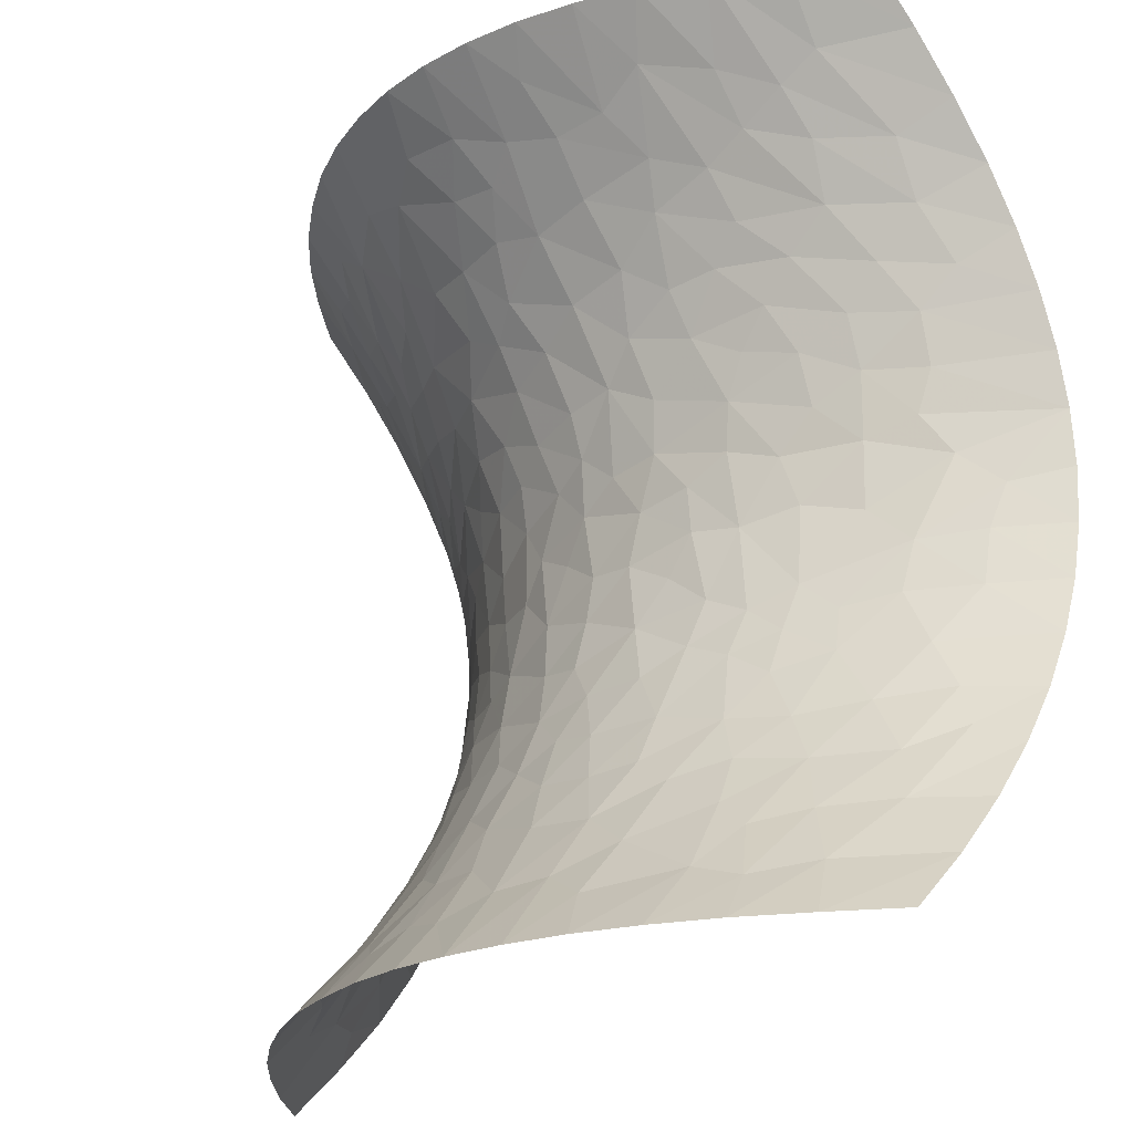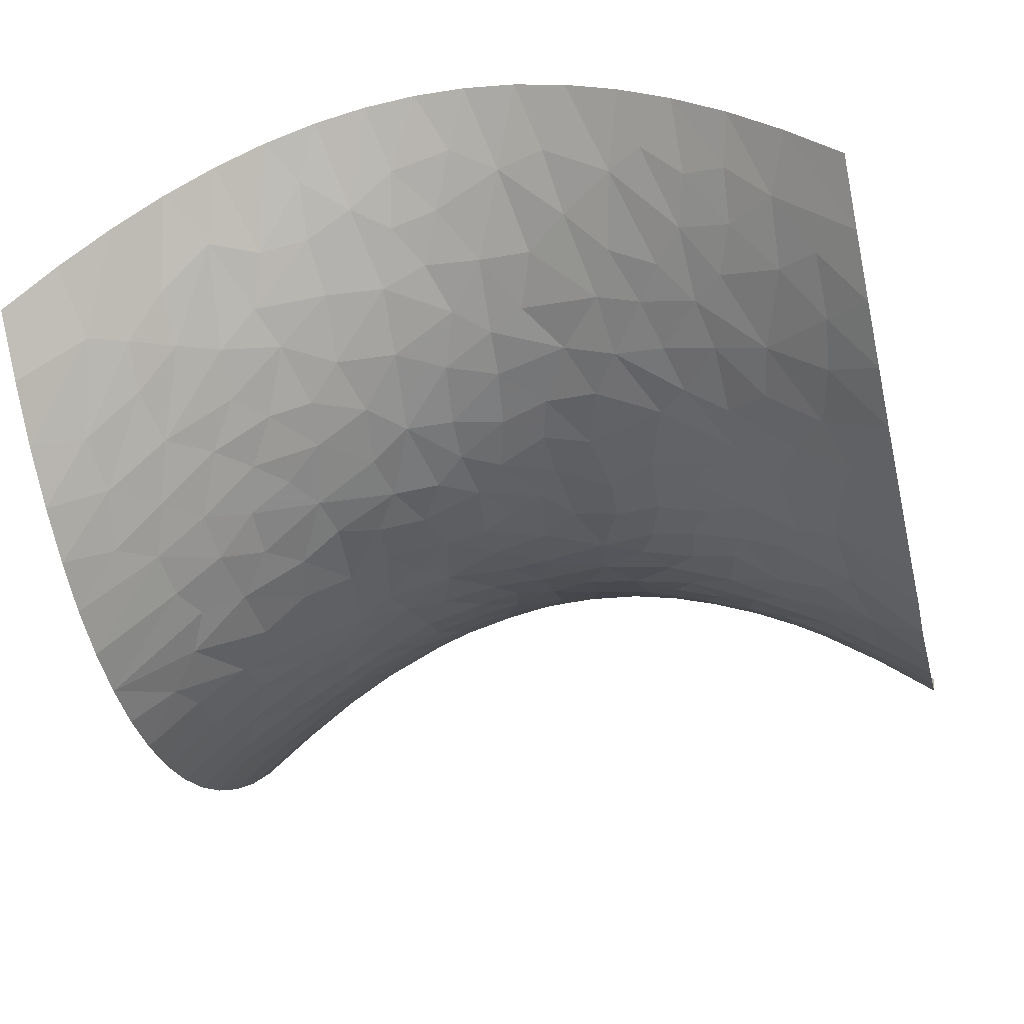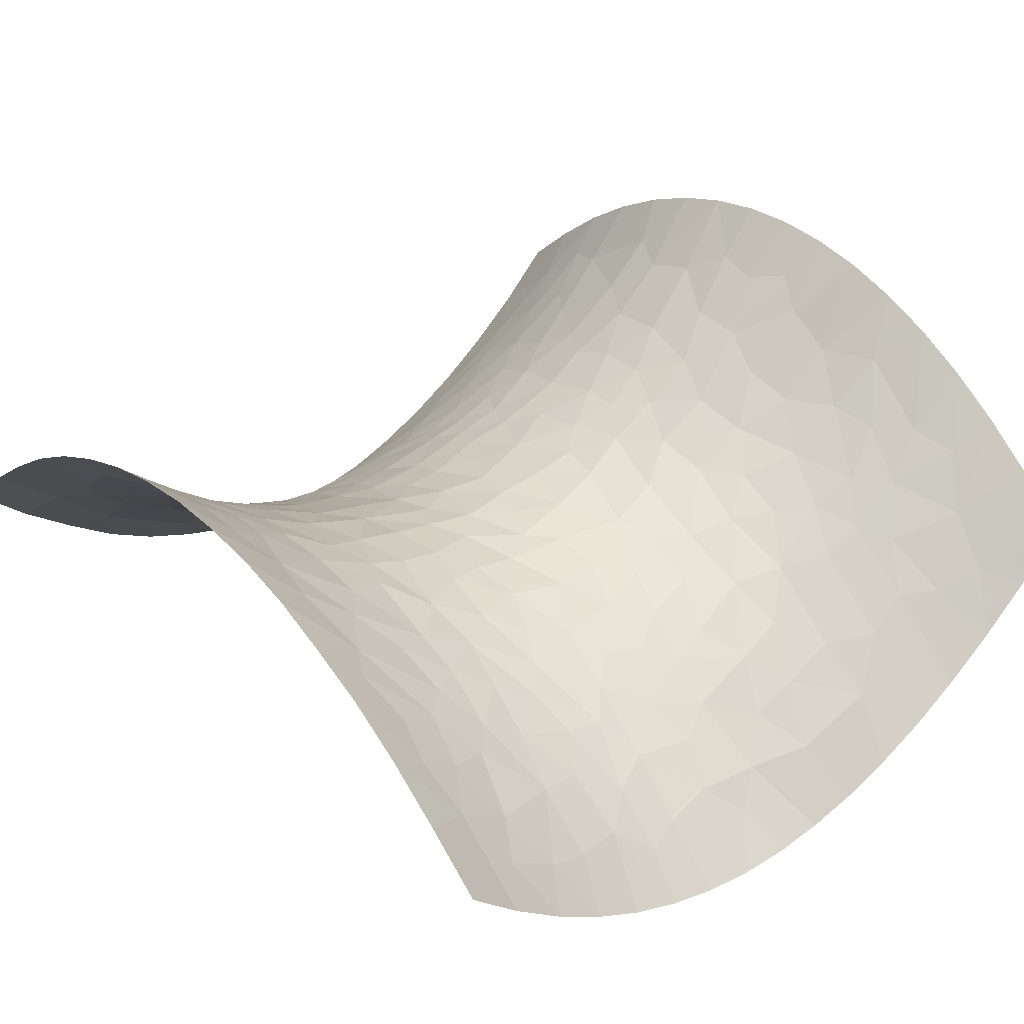
<metadata>
{"format":"obj","ext":"obj","renderer":"f3d","projection":"perspective","resolution":1024,"background":"white","views":[{"elev":-24.5,"azim":52.7,"up":"+Y"},{"elev":-41.0,"azim":-166.5,"up":"+Z"},{"elev":35.2,"azim":-131.9,"up":"+Z"}]}
</metadata>
<code>
v -0.5024 -0.4976 0.002435
v 0.498 -0.502 0.00109
v 0.5016 0.4983 -0.001893
v -0.4983 0.5018 0.0003039
v 3.077e-05 -1.175e-05 1.309e-05
v -0.5007 0.001531 -0.2486
v -0.001835 -0.4995 0.2514
v 0.4999 -0.002765 -0.25
v 0.002432 0.5005 0.2493
v 0.2486 -0.2513 0.0002518
v -0.2489 0.2511 -1.338e-05
v 0.2508 0.2492 -0.001269
v -0.0009974 -0.2498 0.06354
v 0.2482 -0.5003 0.1891
v 0.4993 -0.2523 -0.1866
v 0.3738 -0.1271 -0.1254
v 0.3736 -0.3764 0.0009777
v 0.3737 -0.2519 -0.07776
v 0.4991 -0.1277 -0.2344
v 0.4372 -0.06478 -0.1873
v 0.4362 -0.1274 -0.1762
v 0.4053 -0.1895 -0.1295
v 0.4361 -0.2445 -0.1326
v 0.4986 -0.3772 -0.1084
v 0.4993 -0.19 -0.2142
v 0.413 -0.3145 -0.07372
v 0.4358 -0.3728 -0.05331
v 0.3732 -0.501 0.1108
v 0.498 -0.4398 -0.05776
v 0.4086 -0.4393 0.0236
v 0.4354 -0.5018 0.05952
v 0.4998 -0.06516 -0.2458
v 0.5004 0.2476 -0.1888
v 0.2656 0.04552 -0.06864
v 0.3388 -0.02868 -0.1149
v 0.38 -0.06953 -0.1394
v 0.413 0.02192 -0.1709
v 0.1939 -0.09917 -0.02766
v 0.3418 0.04729 -0.1143
v 0.5001 0.1223 -0.235
v 0.3013 0.1502 -0.06747
v 0.4062 0.1159 -0.1512
v 0.3026 0.09138 -0.08287
v 0.3496 0.1221 -0.1081
v 0.3896 0.228 -0.09865
v 0.3518 0.1817 -0.09037
v 0.3214 0.245 -0.04224
v 0.2842 0.2034 -0.03807
v 0.1474 0.1392 -0.001761
v 0.2252 0.116 -0.0369
v 0.5017 0.3723 -0.1101
v 0.2522 0.4997 0.186
v 0.3837 0.3484 -0.02304
v 0.3683 0.2872 -0.05116
v 0.438 0.2792 -0.1125
v 0.2856 0.3408 0.03513
v 0.5005 0.3104 -0.1541
v 0.2884 0.2872 0.0001331
v 0.3895 0.06734 -0.1462
v 0.2044 0.1891 -0.006086
v 0.2498 0.1626 -0.03603
v 0.08329 0.3318 0.1026
v 0.1586 0.2731 0.04923
v 0.1996 0.241 0.0181
v 0.1385 0.2074 0.02385
v 0.08732 0.2592 0.05928
v -0.08155 0.2858 0.07466
v 0.03856 0.1595 0.02451
v 0.005929 0.2907 0.08436
v 0.09613 0.1673 0.01837
v 0.07899 0.07479 -0.0006742
v 0.0003437 0.3956 0.1557
v -0.03348 0.2112 0.04342
v 0.1687 0.03664 -0.02695
v 0.0271 0.3445 0.1176
v -0.04107 0.3416 0.1133
v -0.2475 0.5018 0.1867
v -0.1227 0.5007 0.2342
v -0.1562 0.3831 0.1206
v -0.1048 0.3453 0.1073
v -0.08487 0.4268 0.173
v -0.1777 0.2995 0.05696
v 0.02904 0.2299 0.05179
v -0.03637 0.2622 0.067
v 0.215 0.06342 -0.04244
v -0.144 0.4431 0.1741
v -0.1852 0.501 0.2146
v -0.2211 0.4273 0.1317
v -0.06004 0.5008 0.2454
v -0.1504 0.1822 0.01074
v -0.4991 0.2518 -0.1871
v -0.3728 0.5017 0.1093
v -0.2592 0.3431 0.04859
v -0.1862 0.2358 0.01967
v -0.1237 0.2393 0.04162
v -0.3105 0.4369 0.0915
v -0.2301 0.2996 0.03603
v -0.203 0.3503 0.08039
v -0.2633 0.4541 0.1337
v 0.4494 -0.01481 -0.2026
v 0.286 -0.103 -0.07054
v 0.4999 0.05972 -0.2464
v 0.5009 0.1847 -0.2151
v 0.4487 0.2165 -0.1538
v 0.4102 0.1736 -0.1367
v 0.4461 0.3419 -0.08011
v 0.3768 0.4992 0.1076
v 0.4233 0.4253 0.003985
v 0.3371 0.4216 0.06664
v 0.4397 0.4983 0.05715
v 0.3813 0.3984 0.01618
v 0.3147 0.4993 0.151
v 0.3325 0.3679 0.02602
v 0.2186 0.3136 0.05118
v 0.2194 0.4091 0.1207
v 0.1538 0.3445 0.09518
v 0.2387 0.361 0.07493
v 0.1273 0.5005 0.2329
v 0.1044 0.4163 0.1616
v 0.1615 0.402 0.1369
v 0.06485 0.5006 0.2449
v 0.04576 0.4396 0.1908
v 0.05891 0.3877 0.1466
v -0.006404 0.08605 0.006812
v 0.03176 0.04558 0.00141
v 0.0954 -0.03266 -0.007853
v 0.03996 0.108 0.0109
v -0.02458 0.1476 0.02126
v -0.08564 0.1714 0.02219
v -0.1409 0.04084 -0.01758
v -0.1287 0.1126 -0.003425
v -0.278 0.1045 -0.06533
v -0.07467 0.06677 -0.001075
v -0.2019 0.08804 -0.03334
v -0.2286 0.168 -0.0249
v -0.08082 -0.01525 -0.005317
v -0.07061 0.12 0.009899
v -0.2774 -0.07273 -0.07002
v -0.1825 0.139 -0.01499
v -0.04628 0.02349 -0.0007963
v -0.01824 -0.125 0.01563
v -0.1755 -0.05623 -0.02642
v -0.258 0.01597 -0.06474
v -0.0307 -0.05938 0.00329
v -0.1037 -0.09192 -0.00126
v 0.0396 -0.08002 0.005165
v 0.04365 -0.02826 -0.0009572
v 0.0683 -0.1767 0.02706
v 0.03514 -0.1339 0.01737
v -0.001141 -0.1861 0.03563
v 0.1136 -0.1107 -0.0002097
v -0.1256 -0.2184 0.03328
v -0.05916 -0.2183 0.045
v -0.09265 -0.1588 0.01812
v -0.2518 -0.4986 0.1893
v -0.1836 -0.1474 -0.01018
v -0.09208 -0.3476 0.1146
v -0.05903 -0.2872 0.08047
v -0.1291 -0.2883 0.06833
v 0.03291 -0.3764 0.1418
v -0.2342 -0.248 0.008794
v -0.2118 -0.3812 0.1032
v 0.001229 -0.3169 0.102
v -0.1751 -0.2509 0.03431
v -0.2024 -0.2008 0.001888
v -0.2079 -0.312 0.0566
v -0.2623 -0.1501 -0.0447
v -0.032 -0.3729 0.1397
v 0.1243 -0.2897 0.06879
v -0.5015 -0.2482 -0.1858
v -0.1561 -0.3495 0.1003
v -0.1269 -0.4989 0.2362
v -0.002644 -0.4328 0.1891
v 0.0579 -0.2815 0.07682
v -0.3622 -0.3379 -0.01307
v -0.0904 -0.4277 0.1773
v 0.1231 -0.5 0.2357
v 0.08462 -0.3393 0.1088
v 0.09758 -0.2324 0.04537
v -0.2821 -0.3424 0.04108
v -0.1554 -0.4157 0.1513
v 0.06063 -0.4997 0.2476
v 0.1033 -0.42 0.1661
v 0.04529 -0.2242 0.04907
v 0.1744 -0.2314 0.0231
v -0.1894 -0.4987 0.2166
v -0.2206 -0.4435 0.152
v -0.3768 -0.4985 0.111
v -0.3103 -0.4289 0.09157
v -0.1368 -0.01526 -0.01857
v -0.195 0.008971 -0.0376
v -0.2307 -0.03742 -0.05077
v -0.2209 -0.09838 -0.03795
v -0.2471 0.06498 -0.05575
v 0.1473 -0.06187 -0.01819
v -0.1544 -0.1042 -0.01238
v -0.5008 -0.1235 -0.2332
v -0.06427 -0.4997 0.2472
v -0.3177 -0.2653 -0.02797
v 0.1856 -0.5002 0.2163
v 0.2172 -0.3862 0.1016
v 0.2171 -0.4474 0.1533
v 0.3042 -0.4328 0.09267
v 0.1642 -0.4168 0.1465
v 0.16 -0.3482 0.09588
v 0.3556 -0.4501 0.07432
v 0.2223 -0.3163 0.0498
v 0.2887 -0.3563 0.04294
v 0.2299 -0.172 -0.02353
v 0.1364 -0.1749 0.01231
v -0.2655 -0.3959 0.08903
v -0.3241 -0.3765 0.04059
v -0.5016 -0.3732 -0.1076
v -0.402 -0.4152 0.01533
v -0.3812 -0.1329 -0.1255
v -0.0478 -0.4528 0.2049
v -0.3205 -0.3134 -0.001324
v -0.2691 -0.2898 0.01399
v -0.2858 -0.2097 -0.03547
v -0.3243 -0.1603 -0.07794
v -0.3307 -0.1005 -0.09713
v -0.3431 -0.01173 -0.1161
v -0.4098 -0.2593 -0.09728
v -0.3787 -0.1999 -0.1008
v -0.5011 -0.1859 -0.2134
v -0.4412 -0.2052 -0.1498
v 0.1783 -0.285 0.04999
v 0.326 -0.3882 0.04364
v 0.3433 -0.3142 -0.02096
v 0.3111 -0.2601 -0.03073
v 0.3305 -0.1874 -0.07474
v 0.2389 -0.1222 -0.04226
v 0.1822 -0.1503 -0.01122
v -0.3601 -0.4478 0.07555
v -0.4331 -0.3503 -0.06097
v -0.4038 -0.3092 -0.06325
v -0.5014 -0.3108 -0.1508
v -0.4397 -0.4978 0.06075
v -0.5024 -0.435 -0.0561
v -0.456 -0.4046 -0.03992
v 0.2759 -0.3027 0.01419
v 0.3236 -0.1369 -0.08776
v 0.2769 -0.2026 -0.03575
v 0.2777 -0.1532 -0.05374
v 0.1355 0.08323 -0.0112
v 0.2234 -0.02355 -0.04896
v 0.1718 -0.01549 -0.02873
v 0.2817 -0.01201 -0.07954
v -0.02869 0.4485 0.1994
v -0.374 0.2832 -0.06077
v -0.3103 0.5014 0.1523
v 0.5013 0.4357 -0.06031
v 0.2757 0.4393 0.1189
v 0.1896 0.5003 0.2132
v 0.1586 0.4555 0.1838
v 0.1107 0.0246 -0.01132
v 0.05259 -0.444 0.1959
v -0.3146 -0.4981 0.1544
v 0.3108 -0.5006 0.1539
v -0.2922 -0.02294 -0.08376
v -0.3152 0.04946 -0.09729
v -0.5 0.1266 -0.2335
v -0.4163 0.05728 -0.1692
v -0.3673 0.03567 -0.133
v -0.3607 0.1158 -0.1171
v -0.4227 -0.02279 -0.1765
v -0.3842 -0.07155 -0.1421
v -0.5 -0.06109 -0.2455
v -0.4394 -0.1055 -0.1794
v -0.3141 0.1912 -0.0631
v -0.4298 0.1256 -0.1693
v -0.4996 0.1891 -0.2141
v -0.4249 0.2201 -0.1326
v -0.3882 0.1708 -0.122
v -0.451 0.01974 -0.2036
v -0.5002 0.06402 -0.245
v -0.3152 0.1397 -0.08021
v -0.2648 0.2032 -0.03
v -0.4986 0.3769 -0.1092
v -0.4491 0.1742 -0.1724
v -0.3631 0.2249 -0.0823
v -0.3121 0.2646 -0.02868
v -0.4412 0.2852 -0.1144
v -0.4043 0.3725 -0.02781
v -0.4989 0.3143 -0.152
v -0.4498 0.34 -0.08866
v -0.334 0.347 0.006787
v -0.2985 0.3123 0.007019
v -0.2945 0.3846 0.05907
v -0.3548 0.4002 0.03212
v -0.4983 0.4394 -0.05832
v -0.4352 0.5021 0.05828
v -0.4095 0.4397 0.02235
v -0.3596 0.4521 0.07205
v -0.4497 0.403 -0.04376
v 0.4989 -0.3148 -0.1514
v 0.4556 -0.2899 -0.1262
f 16 21 36
f 153 13 150
f 83 70 66
f 124 133 140
f 13 153 158
f 163 13 158
f 242 36 101
f 65 70 49
f 25 22 23
f 208 241 207
f 275 266 263
f 271 262 276
f 117 114 56
f 48 47 12
f 140 136 144
f 148 210 151
f 178 183 205
f 23 18 26
f 36 37 35
f 19 20 21
f 26 297 23
f 31 29 30
f 241 229 230
f 230 18 231
f 25 21 22
f 37 39 35
f 8 100 32
f 22 21 16
f 36 21 20
f 18 23 22
f 22 16 231
f 18 229 26
f 25 19 21
f 17 27 26
f 29 24 27
f 23 15 25
f 297 15 23
f 17 228 206
f 296 27 24
f 29 31 2
f 28 30 206
f 30 27 17
f 29 27 30
f 20 19 32
f 30 28 31
f 34 248 39
f 50 34 43
f 10 243 209
f 20 32 100
f 35 248 101
f 36 20 100
f 101 36 35
f 44 46 41
f 60 48 12
f 50 245 85
f 146 126 147
f 42 59 102
f 34 39 43
f 37 59 39
f 102 40 42
f 105 46 44
f 104 103 33
f 39 44 43
f 39 59 44
f 70 245 49
f 103 105 40
f 41 43 44
f 112 253 109
f 47 48 46
f 105 44 42
f 46 45 47
f 55 54 45
f 45 54 47
f 50 61 60
f 46 48 41
f 60 12 64
f 85 34 50
f 43 41 50
f 61 48 60
f 54 56 58
f 106 55 57
f 111 107 109
f 58 12 47
f 45 104 55
f 53 113 54
f 106 57 51
f 53 54 55
f 53 106 111
f 119 62 116
f 54 58 47
f 55 33 57
f 114 58 56
f 102 59 37
f 44 59 42
f 63 64 114
f 49 50 60
f 50 41 61
f 48 61 41
f 78 86 81
f 65 60 64
f 12 58 114
f 60 65 49
f 114 64 12
f 65 64 63
f 62 66 63
f 63 66 65
f 62 69 66
f 245 70 71
f 69 62 75
f 84 95 73
f 69 84 83
f 66 69 83
f 119 116 120
f 76 84 69
f 66 70 65
f 70 68 127
f 125 127 124
f 74 245 256
f 76 67 84
f 75 76 69
f 94 95 82
f 124 140 125
f 147 256 125
f 246 74 247
f 123 62 119
f 75 72 76
f 76 80 67
f 81 79 80
f 86 79 81
f 80 82 67
f 89 78 81
f 79 86 88
f 81 76 72
f 82 80 79
f 76 81 80
f 249 81 72
f 98 88 93
f 94 82 97
f 73 68 83
f 70 83 68
f 95 84 67
f 83 84 73
f 245 50 49
f 246 85 74
f 77 88 87
f 86 87 88
f 91 273 283
f 86 78 87
f 98 82 79
f 131 134 130
f 249 89 81
f 137 128 129
f 92 294 251
f 94 97 11
f 77 99 88
f 291 292 4
f 135 94 278
f 95 94 90
f 95 90 129
f 82 95 67
f 295 279 286
f 99 289 88
f 98 97 82
f 97 93 288
f 88 98 79
f 97 98 93
f 251 99 77
f 99 96 289
f 102 100 8
f 36 100 37
f 35 39 248
f 210 233 151
f 55 104 33
f 100 102 37
f 104 105 103
f 105 104 45
f 46 105 45
f 105 42 40
f 108 110 107
f 53 55 106
f 106 51 108
f 111 106 108
f 110 252 3
f 253 112 52
f 113 109 253
f 107 111 108
f 252 110 108
f 113 111 109
f 54 113 56
f 109 107 112
f 111 113 53
f 117 56 253
f 63 114 116
f 123 72 75
f 63 116 62
f 117 116 114
f 119 120 255
f 56 113 253
f 117 115 120
f 9 249 122
f 254 118 255
f 122 72 123
f 117 120 116
f 115 254 255
f 119 121 122
f 119 118 121
f 9 122 121
f 62 123 75
f 119 122 123
f 73 128 68
f 127 128 124
f 5 147 125
f 127 125 71
f 146 147 144
f 195 126 151
f 70 127 71
f 128 127 68
f 73 129 128
f 131 133 137
f 95 129 73
f 129 90 131
f 134 139 135
f 194 191 134
f 90 94 135
f 133 131 130
f 265 132 277
f 138 260 221
f 133 130 136
f 137 124 128
f 139 131 90
f 194 134 132
f 278 94 11
f 134 135 132
f 142 190 191
f 136 130 190
f 131 137 129
f 124 137 133
f 213 235 237
f 145 141 144
f 131 139 134
f 90 135 139
f 140 5 125
f 133 136 140
f 149 146 141
f 140 144 5
f 154 145 196
f 145 144 136
f 261 222 260
f 138 193 192
f 136 190 145
f 144 141 146
f 154 156 152
f 145 154 141
f 150 148 149
f 149 151 146
f 147 126 256
f 144 147 5
f 163 174 13
f 146 151 126
f 150 149 141
f 151 149 148
f 142 196 145
f 150 13 184
f 179 185 210
f 195 151 38
f 187 162 211
f 168 163 158
f 154 150 141
f 152 159 158
f 152 153 154
f 154 153 150
f 193 142 192
f 164 159 152
f 216 173 168
f 159 157 158
f 171 162 181
f 152 158 153
f 163 168 160
f 152 165 164
f 166 171 159
f 183 204 205
f 174 179 184
f 165 156 167
f 167 219 165
f 166 159 164
f 212 217 175
f 168 158 157
f 174 163 178
f 165 152 156
f 166 164 161
f 156 193 167
f 161 164 165
f 199 217 218
f 166 162 171
f 223 226 170
f 162 166 180
f 176 168 157
f 177 183 257
f 174 178 169
f 184 179 148
f 176 157 181
f 221 220 167
f 159 171 157
f 160 168 173
f 186 172 181
f 168 176 216
f 178 163 160
f 174 169 179
f 188 214 238
f 189 155 187
f 181 157 171
f 7 173 216
f 160 183 178
f 173 7 257
f 200 202 204
f 205 207 227
f 169 185 179
f 218 166 161
f 212 214 234
f 181 187 186
f 172 176 181
f 160 173 257
f 7 182 257
f 202 200 14
f 150 184 148
f 174 184 13
f 209 185 10
f 233 209 232
f 211 162 180
f 187 181 162
f 155 186 187
f 212 180 217
f 234 214 188
f 258 155 189
f 191 190 130
f 145 190 142
f 134 191 130
f 260 192 143
f 142 191 192
f 143 192 191
f 167 193 138
f 193 156 196
f 261 194 132
f 191 194 143
f 247 38 246
f 126 195 247
f 193 196 142
f 154 196 156
f 219 199 218
f 197 225 269
f 176 172 198
f 219 220 224
f 202 203 201
f 177 200 204
f 169 227 185
f 203 202 14
f 204 202 201
f 206 259 28
f 208 207 201
f 204 201 205
f 204 183 177
f 207 205 201
f 178 205 169
f 17 206 30
f 259 206 203
f 201 203 208
f 227 10 185
f 203 228 208
f 228 229 208
f 231 243 230
f 243 244 209
f 179 210 148
f 233 185 209
f 212 211 180
f 187 211 189
f 212 175 214
f 211 212 189
f 235 214 175
f 240 235 213
f 238 239 1
f 215 220 221
f 223 224 226
f 176 198 216
f 7 216 198
f 218 217 180
f 236 217 199
f 166 218 180
f 219 218 161
f 165 219 161
f 220 219 167
f 221 167 138
f 220 215 224
f 221 260 222
f 222 266 267
f 143 194 261
f 264 266 222
f 199 223 236
f 219 224 199
f 269 225 226
f 199 224 223
f 215 226 224
f 215 269 226
f 170 226 225
f 205 227 169
f 10 227 207
f 206 228 203
f 229 228 17
f 26 229 17
f 230 229 18
f 22 231 18
f 10 207 241
f 16 242 231
f 243 231 244
f 246 232 101
f 233 232 38
f 151 233 38
f 185 233 210
f 258 234 188
f 212 234 189
f 175 236 235
f 223 237 236
f 236 175 217
f 237 223 170
f 235 240 214
f 236 237 235
f 238 240 239
f 240 238 214
f 213 239 240
f 229 241 208
f 10 241 230
f 36 242 16
f 101 232 244
f 230 243 10
f 244 231 242
f 101 244 242
f 209 244 232
f 256 245 71
f 85 245 74
f 246 38 232
f 85 246 34
f 247 74 256
f 38 247 195
f 34 246 248
f 101 248 246
f 122 249 72
f 89 249 9
f 250 288 287
f 289 290 287
f 52 115 253
f 99 251 96
f 108 51 252
f 117 253 115
f 119 255 118
f 115 52 254
f 115 255 120
f 125 256 71
f 247 256 126
f 177 257 182
f 160 257 183
f 192 260 138
f 234 258 189
f 203 14 259
f 261 260 143
f 263 265 271
f 222 261 264
f 265 261 132
f 263 264 265
f 6 275 276
f 265 264 261
f 266 264 263
f 278 277 135
f 272 273 91
f 268 197 269
f 221 267 215
f 222 267 221
f 266 268 269
f 215 267 269
f 266 6 268
f 269 267 266
f 281 270 282
f 273 274 281
f 273 280 274
f 262 271 280
f 272 280 273
f 273 250 283
f 271 265 274
f 277 274 265
f 281 274 270
f 263 271 276
f 6 266 275
f 135 277 132
f 263 276 275
f 274 277 270
f 282 278 11
f 277 278 270
f 262 280 272
f 279 285 286
f 274 280 271
f 270 278 282
f 273 281 250
f 11 97 288
f 250 281 282
f 286 250 284
f 285 91 283
f 287 284 250
f 92 292 293
f 250 286 283
f 286 285 283
f 286 284 295
f 288 250 282
f 287 288 289
f 288 282 11
f 289 288 93
f 289 93 88
f 290 289 96
f 96 251 294
f 284 287 290
f 279 295 291
f 284 290 293
f 290 96 294
f 291 293 292
f 92 293 294
f 290 294 293
f 284 293 295
f 291 295 293
f 27 297 26
f 296 297 27
f 15 297 296

</code>
